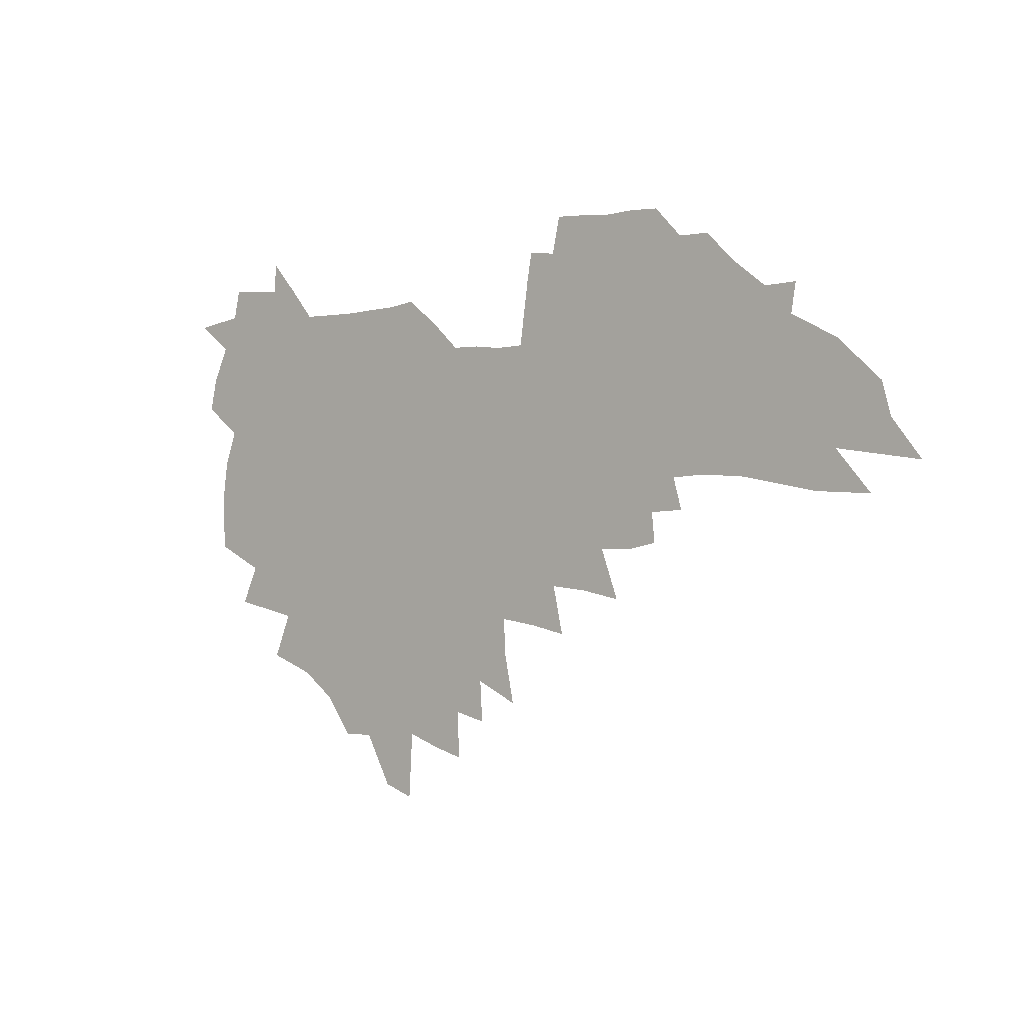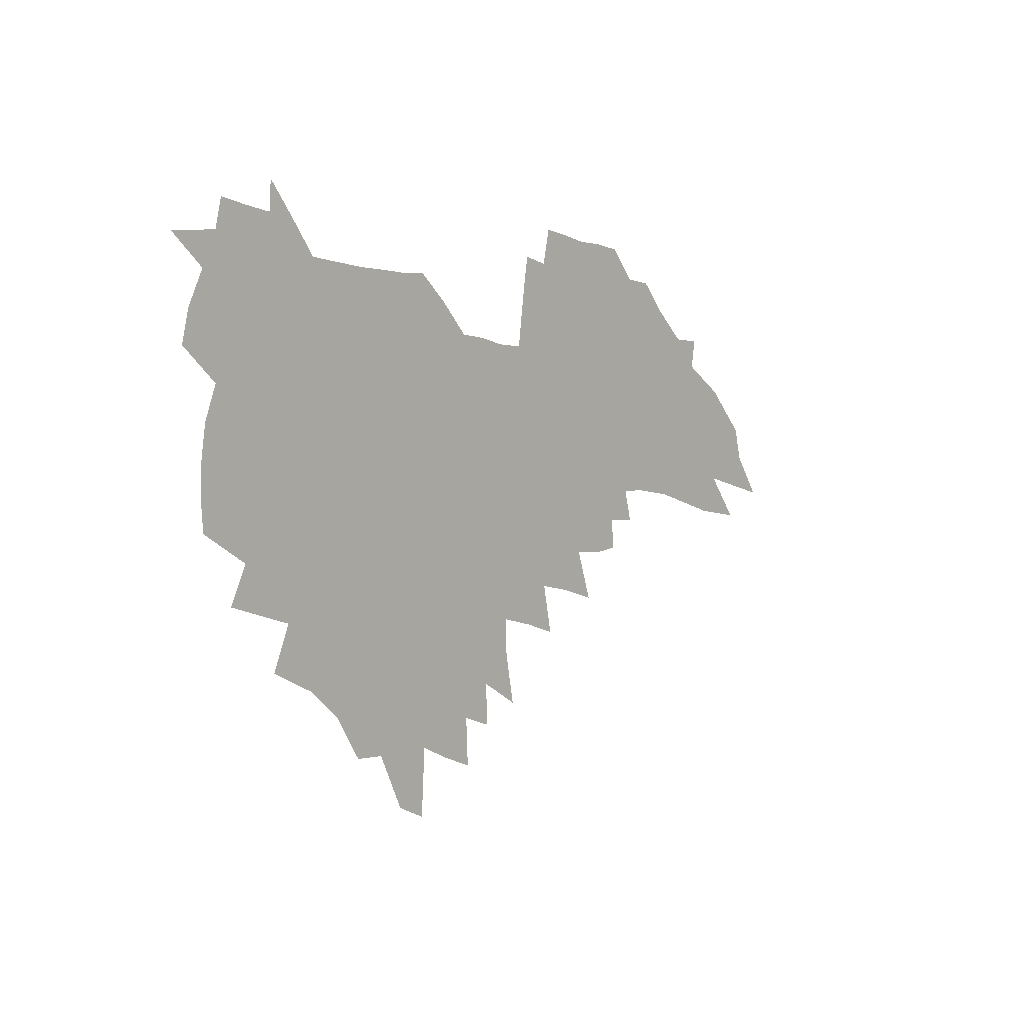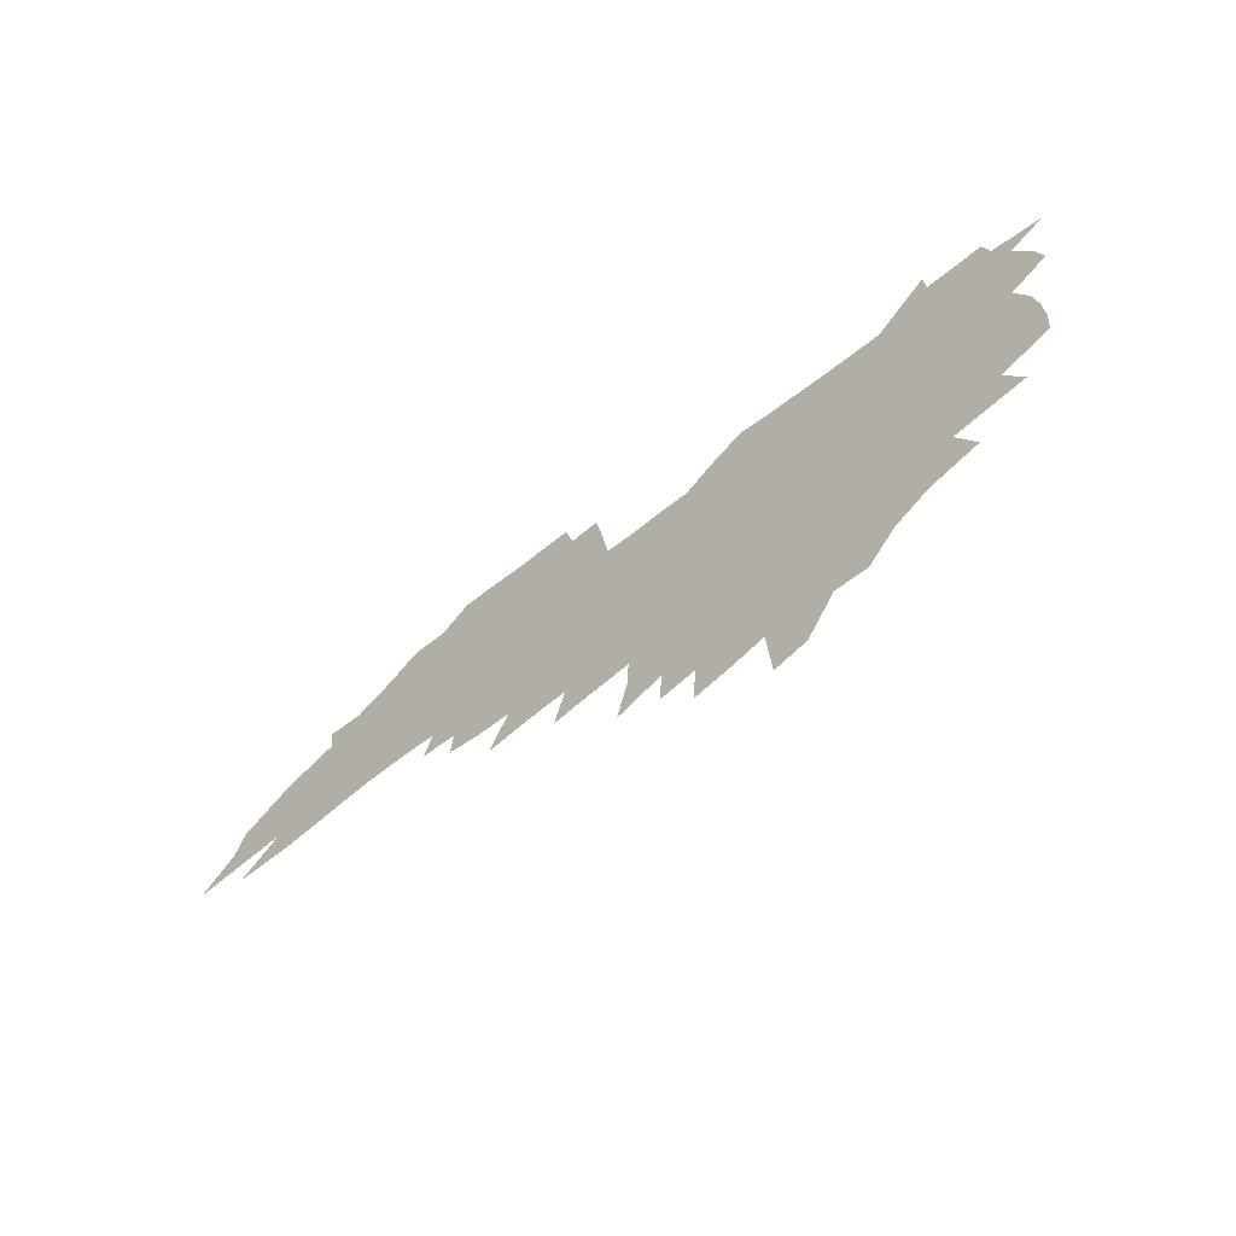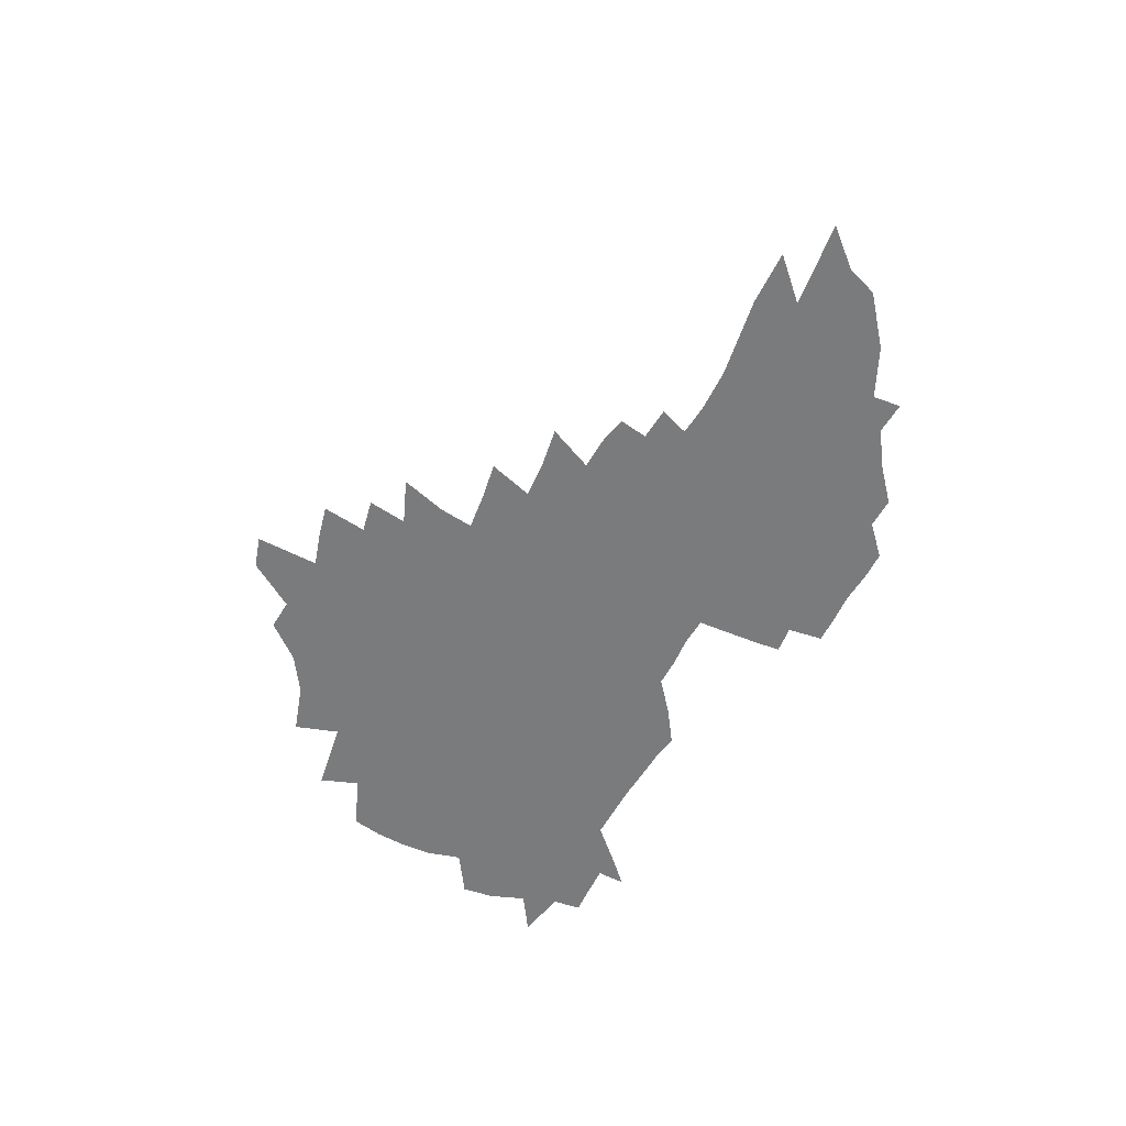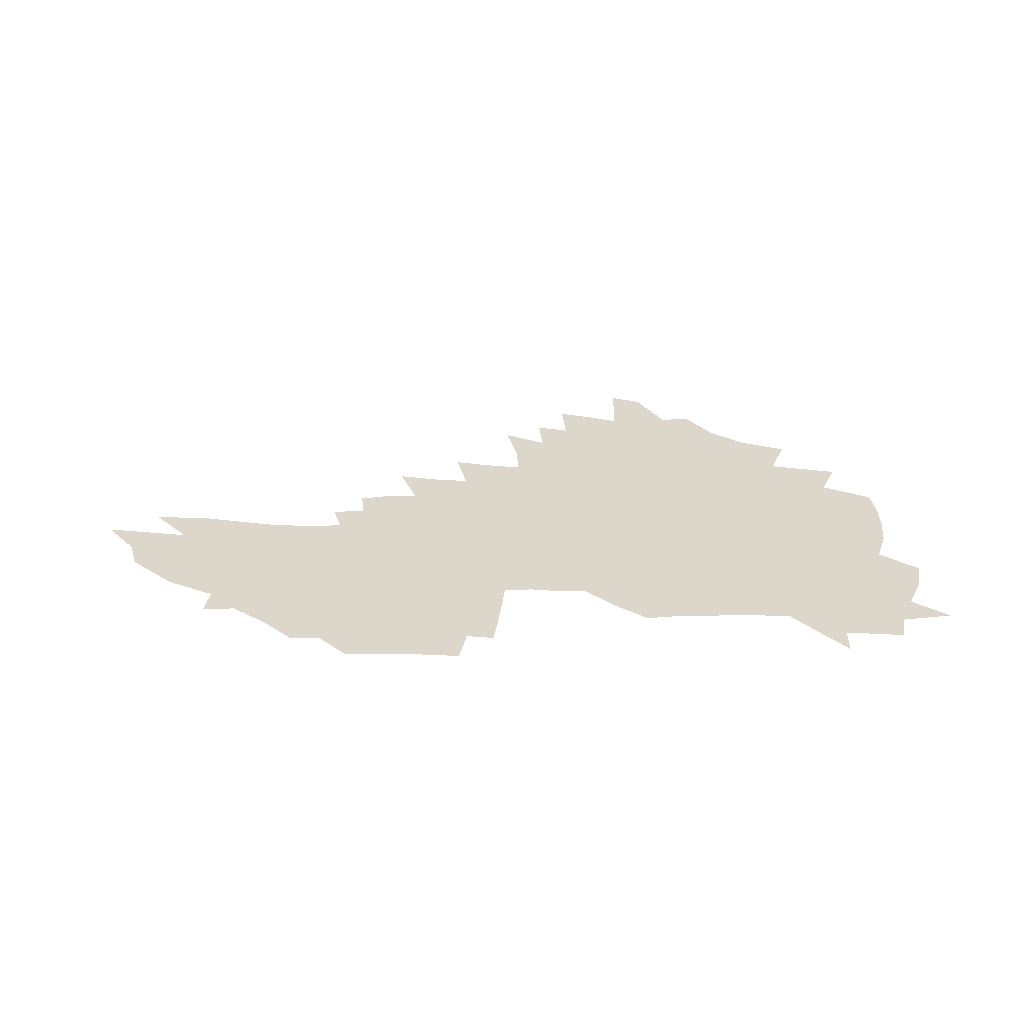
<metadata>
{"format":"obj","ext":"obj","renderer":"f3d","projection":"perspective","resolution":1024,"background":"white","views":[{"elev":-3.1,"azim":40.2,"up":"+Y"},{"elev":-1.0,"azim":-52.2,"up":"+Y"},{"elev":-66.7,"azim":-142.7,"up":"+Y"},{"elev":-58.3,"azim":59.1,"up":"+Z"},{"elev":30.5,"azim":178.7,"up":"+Z"}]}
</metadata>
<code>
v 204.4 267.2 0
v 210.8 221.7 0
v 214.2 237.2 0
v 222 253.9 0
v 229.2 270.4 0
v 232.2 284.4 0
v 222.8 146 0
v 221.3 160.7 0
v 221.7 175.8 0
v 223.6 191.2 0
v 229.5 207.5 0
v 233.1 223 0
v 234.9 238.1 0
v 238.9 253.6 0
v 243.3 268.8 0
v 246.1 282.8 0
v 238.6 116.1 0
v 246.8 134 0
v 249.4 149.3 0
v 249 163.5 0
v 246.3 177.8 0
v 246.2 192.7 0
v 247.2 207.6 0
v 251.6 223.2 0
v 251.9 237.9 0
v 253.8 252.6 0
v 256.5 267 0
v 260.4 281.5 0
v 261.1 295.7 0
v 263.8 87.74 0
v 272.3 108.5 0
v 272.3 123.2 0
v 277.6 139.4 0
v 279.9 153.2 0
v 274.8 166.1 0
v 269.4 179.6 0
v 264.8 193.6 0
v 266.9 208.3 0
v 268.8 223 0
v 269.2 237.5 0
v 270.8 252.1 0
v 272.9 266.5 0
v 274.5 280.5 0
v 286.7 78.9 0
v 292.1 98.07 0
v 292.3 112.4 0
v 293.2 126.9 0
v 295.3 141.6 0
v 294.2 154.6 0
v 295.4 167.9 0
v 290.5 181 0
v 286.6 194.7 0
v 285.5 208.7 0
v 283.9 222.9 0
v 285 237.1 0
v 285.5 251.4 0
v 287.1 265.5 0
v 303.4 66.23 0
v 307 85.36 0
v 306.7 99.12 0
v 308 114.2 0
v 309 128.7 0
v 310.5 143.1 0
v 309.4 155.7 0
v 310.8 169.1 0
v 310.1 181.8 0
v 305.9 195.2 0
v 304.9 208.7 0
v 303.4 222.6 0
v 301.8 236.8 0
v 302.2 250.8 0
v 302.4 264.9 0
v 316.4 47.95 0
v 320 70.19 0
v 321.1 86.16 0
v 321.6 100.9 0
v 322.3 115.3 0
v 323.2 129.7 0
v 325 144.7 0
v 325.7 157.7 0
v 324.5 169.9 0
v 324 182.7 0
v 323.3 195.5 0
v 321.6 208.8 0
v 321.6 222.1 0
v 319.3 236.2 0
v 318.2 250.3 0
v 317.7 264.4 0
v 331.5 48.06 0
v 334.5 71.51 0
v 335.3 87.48 0
v 335.6 101.7 0
v 337.1 117.7 0
v 337.2 131 0
v 337.5 144.1 0
v 337.6 157.5 0
v 338.5 170.9 0
v 337.9 183.2 0
v 337.1 195.8 0
v 335.7 209.1 0
v 335 222.5 0
v 334.4 236 0
v 333.7 249.7 0
v 331.9 264.7 0
v 344.7 23.8 0
v 347 51.44 0
v 348.1 70.58 0
v 348.8 87.7 0
v 349.1 101.8 0
v 349.8 117.5 0
v 349.9 130.1 0
v 350.3 144.4 0
v 350.6 158.2 0
v 350.6 171.3 0
v 350.4 183.5 0
v 349.7 196.3 0
v 349.1 209.4 0
v 348.1 222.8 0
v 348.3 236.1 0
v 347.3 249.8 0
v 346 264.8 0
v 359.6 18.3 0
v 361.4 49.46 0
v 362.2 66.31 0
v 362.2 85.67 0
v 362.5 101.5 0
v 362.7 116.3 0
v 363 130.2 0
v 363.2 143.9 0
v 363.3 157.3 0
v 363.3 170.5 0
v 363 183.6 0
v 362.7 196.6 0
v 362.3 209.8 0
v 362 223 0
v 361.4 236.8 0
v 360.5 250.8 0
v 359.7 266.2 0
v 361 286 0
v 377 43.67 0
v 376.5 64.56 0
v 375.8 85.23 0
v 376.1 99.59 0
v 376.3 114.3 0
v 376.2 129.1 0
v 376.7 142.4 0
v 376.6 156.2 0
v 376.1 170.7 0
v 375.9 183.6 0
v 375.8 196.7 0
v 375.5 210 0
v 375.3 223.5 0
v 375.6 238.9 0
v 375.3 254 0
v 392.7 38.95 0
v 391.6 61.16 0
v 390.4 81.33 0
v 390.2 97.4 0
v 390 112.8 0
v 390.1 127.1 0
v 390.8 140.6 0
v 390.6 154.7 0
v 389 170.5 0
v 388.9 183.6 0
v 388.9 196.7 0
v 388.9 210.1 0
v 389 223.8 0
v 389.9 240.4 0
v 407.5 56.95 0
v 406.3 76.42 0
v 404.7 95.14 0
v 405.4 109.6 0
v 405.3 124.5 0
v 405.6 138.8 0
v 404.8 153.8 0
v 403.9 168.5 0
v 402.9 182.8 0
v 402.4 196.7 0
v 402.3 210 0
v 402.5 223.4 0
v 403.7 239.8 0
v 427 66.24 0
v 422.2 89.56 0
v 421.4 106.5 0
v 422.7 120.7 0
v 420.3 138.1 0
v 419.6 152.6 0
v 417.9 168.1 0
v 416.9 182.4 0
v 415.9 196.6 0
v 415.8 210 0
v 416.3 223.6 0
v 417.5 237.9 0
v 439.4 103.4 0
v 437.1 121.9 0
v 436.1 136.6 0
v 434.2 152.2 0
v 432 168.1 0
v 431.2 181.9 0
v 429.3 196.7 0
v 430.2 209.9 0
v 430 223.4 0
v 431.9 237.9 0
v 433.9 252.3 0
v 436.3 268.8 0
v 438.6 282.2 0
v 457.2 99.33 0
v 452.2 121.9 0
v 450.6 137.4 0
v 448.4 153 0
v 446.4 168.1 0
v 445.1 182.1 0
v 443.7 196.3 0
v 444.3 209.6 0
v 443.6 223.1 0
v 445.4 236.9 0
v 447.2 251 0
v 449.8 266.1 0
v 451.9 280.1 0
v 455.8 297.4 0
v 469.9 119.7 0
v 465.4 138.3 0
v 462.9 153.6 0
v 459.9 169.2 0
v 459 182.8 0
v 458.9 196.3 0
v 457.7 209.9 0
v 456.3 222.7 0
v 460.4 237.3 0
v 462.5 251.5 0
v 463.3 265 0
v 465.6 279.2 0
v 469.8 296.3 0
v 489.6 115.4 0
v 481.1 138.5 0
v 477.7 154.3 0
v 476.2 168.4 0
v 473.9 182.8 0
v 473.7 196.4 0
v 473.6 209.9 0
v 473.7 223.5 0
v 475.8 237.5 0
v 476.3 251 0
v 478.5 265.2 0
v 480.7 279.6 0
v 483.5 294.7 0
v 497.3 138.4 0
v 493.1 154.7 0
v 490.3 169.3 0
v 488.8 183.1 0
v 488.5 196.5 0
v 489 210 0
v 489.2 223.5 0
v 490.3 237.3 0
v 491.6 251.1 0
v 494.7 265.7 0
v 495.3 279.3 0
v 498.7 295 0
v 511.2 140.8 0
v 509.9 154.8 0
v 506 169.6 0
v 504.8 183.1 0
v 501.7 197.1 0
v 502.4 209.9 0
v 505 223.8 0
v 504.9 237.2 0
v 506.3 250.9 0
v 509.6 265.7 0
v 508.7 278.7 0
v 512.8 294 0
v 526.2 155.3 0
v 522.1 170.1 0
v 520.7 183.4 0
v 520.7 196.7 0
v 518.7 210.3 0
v 519.8 223.7 0
v 518.8 237.1 0
v 520.3 250.6 0
v 522.8 265.1 0
v 526.2 279.9 0
v 536.7 170.7 0
v 536.1 183.7 0
v 535.7 197 0
v 534.3 210.5 0
v 533.9 223.8 0
v 537.8 237.9 0
v 536.6 251.2 0
v 538.4 265.1 0
v 541.1 279.4 0
v 558.2 169.1 0
v 554.3 183.5 0
v 552 197.2 0
v 551 210.6 0
v 552.1 224.2 0
v 554.1 238 0
v 553.9 251.7 0
v 555.1 265.5 0
v 597.3 160.8 0
v 575.1 183.2 0
v 571.5 197.2 0
v 569.9 210.8 0
v 570.7 224.5 0
v 568.9 238.3 0
v 571.8 252.3 0
v 624.1 158.8 0
v 607 178.8 0
v 596.2 195.7 0
v 589.8 210.8 0
v 587.5 224.9 0
v 585.2 238.6 0
v 587.7 252.5 0
v 648.5 171.8 0
v 633.9 190.7 0
v 629.9 206.2 0
v 608.1 226.3 0
f 4 5 1
f 11 12 2
f 2 12 3
f 12 13 3
f 3 13 4
f 13 14 4
f 4 14 5
f 14 15 5
f 5 15 6
f 15 16 6
f 18 19 7
f 7 19 8
f 19 20 8
f 8 20 9
f 20 21 9
f 9 21 10
f 21 22 10
f 10 22 11
f 22 23 11
f 11 23 12
f 23 24 12
f 12 24 13
f 24 25 13
f 13 25 14
f 25 26 14
f 14 26 15
f 26 27 15
f 15 27 16
f 27 28 16
f 31 32 17
f 17 32 18
f 32 33 18
f 18 33 19
f 33 34 19
f 19 34 20
f 34 35 20
f 20 35 21
f 35 36 21
f 21 36 22
f 36 37 22
f 22 37 23
f 37 38 23
f 23 38 24
f 38 39 24
f 24 39 25
f 39 40 25
f 25 40 26
f 40 41 26
f 26 41 27
f 41 42 27
f 27 42 28
f 42 43 28
f 28 43 29
f 44 45 30
f 30 45 31
f 45 46 31
f 31 46 32
f 46 47 32
f 32 47 33
f 47 48 33
f 33 48 34
f 48 49 34
f 34 49 35
f 49 50 35
f 35 50 36
f 50 51 36
f 36 51 37
f 51 52 37
f 37 52 38
f 52 53 38
f 38 53 39
f 53 54 39
f 39 54 40
f 54 55 40
f 40 55 41
f 55 56 41
f 41 56 42
f 56 57 42
f 42 57 43
f 58 59 44
f 44 59 45
f 59 60 45
f 45 60 46
f 60 61 46
f 46 61 47
f 61 62 47
f 47 62 48
f 62 63 48
f 48 63 49
f 63 64 49
f 49 64 50
f 64 65 50
f 50 65 51
f 65 66 51
f 51 66 52
f 66 67 52
f 52 67 53
f 67 68 53
f 53 68 54
f 68 69 54
f 54 69 55
f 69 70 55
f 55 70 56
f 70 71 56
f 56 71 57
f 71 72 57
f 73 74 58
f 58 74 59
f 74 75 59
f 59 75 60
f 75 76 60
f 60 76 61
f 76 77 61
f 61 77 62
f 77 78 62
f 62 78 63
f 78 79 63
f 63 79 64
f 79 80 64
f 64 80 65
f 80 81 65
f 65 81 66
f 81 82 66
f 66 82 67
f 82 83 67
f 67 83 68
f 83 84 68
f 68 84 69
f 84 85 69
f 69 85 70
f 85 86 70
f 70 86 71
f 86 87 71
f 71 87 72
f 87 88 72
f 73 89 74
f 89 90 74
f 74 90 75
f 90 91 75
f 75 91 76
f 91 92 76
f 76 92 77
f 92 93 77
f 77 93 78
f 93 94 78
f 78 94 79
f 94 95 79
f 79 95 80
f 95 96 80
f 80 96 81
f 96 97 81
f 81 97 82
f 97 98 82
f 82 98 83
f 98 99 83
f 83 99 84
f 99 100 84
f 84 100 85
f 100 101 85
f 85 101 86
f 101 102 86
f 86 102 87
f 102 103 87
f 87 103 88
f 103 104 88
f 105 106 89
f 89 106 90
f 106 107 90
f 90 107 91
f 107 108 91
f 91 108 92
f 108 109 92
f 92 109 93
f 109 110 93
f 93 110 94
f 110 111 94
f 94 111 95
f 111 112 95
f 95 112 96
f 112 113 96
f 96 113 97
f 113 114 97
f 97 114 98
f 114 115 98
f 98 115 99
f 115 116 99
f 99 116 100
f 116 117 100
f 100 117 101
f 117 118 101
f 101 118 102
f 118 119 102
f 102 119 103
f 119 120 103
f 103 120 104
f 120 121 104
f 105 122 106
f 122 123 106
f 106 123 107
f 123 124 107
f 107 124 108
f 124 125 108
f 108 125 109
f 125 126 109
f 109 126 110
f 126 127 110
f 110 127 111
f 127 128 111
f 111 128 112
f 128 129 112
f 112 129 113
f 129 130 113
f 113 130 114
f 130 131 114
f 114 131 115
f 131 132 115
f 115 132 116
f 132 133 116
f 116 133 117
f 133 134 117
f 117 134 118
f 134 135 118
f 118 135 119
f 135 136 119
f 119 136 120
f 136 137 120
f 120 137 121
f 137 138 121
f 123 140 124
f 140 141 124
f 124 141 125
f 141 142 125
f 125 142 126
f 142 143 126
f 126 143 127
f 143 144 127
f 127 144 128
f 144 145 128
f 128 145 129
f 145 146 129
f 129 146 130
f 146 147 130
f 130 147 131
f 147 148 131
f 131 148 132
f 148 149 132
f 132 149 133
f 149 150 133
f 133 150 134
f 150 151 134
f 134 151 135
f 151 152 135
f 135 152 136
f 152 153 136
f 136 153 137
f 153 154 137
f 137 154 138
f 140 155 141
f 155 156 141
f 141 156 142
f 156 157 142
f 142 157 143
f 157 158 143
f 143 158 144
f 158 159 144
f 144 159 145
f 159 160 145
f 145 160 146
f 160 161 146
f 146 161 147
f 161 162 147
f 147 162 148
f 162 163 148
f 148 163 149
f 163 164 149
f 149 164 150
f 164 165 150
f 150 165 151
f 165 166 151
f 151 166 152
f 166 167 152
f 152 167 153
f 167 168 153
f 153 168 154
f 156 169 157
f 169 170 157
f 157 170 158
f 170 171 158
f 158 171 159
f 171 172 159
f 159 172 160
f 172 173 160
f 160 173 161
f 173 174 161
f 161 174 162
f 174 175 162
f 162 175 163
f 175 176 163
f 163 176 164
f 176 177 164
f 164 177 165
f 177 178 165
f 165 178 166
f 178 179 166
f 166 179 167
f 179 180 167
f 167 180 168
f 180 181 168
f 170 182 171
f 182 183 171
f 171 183 172
f 183 184 172
f 172 184 173
f 184 185 173
f 173 185 174
f 185 186 174
f 174 186 175
f 186 187 175
f 175 187 176
f 187 188 176
f 176 188 177
f 188 189 177
f 177 189 178
f 189 190 178
f 178 190 179
f 190 191 179
f 179 191 180
f 191 192 180
f 180 192 181
f 192 193 181
f 184 194 185
f 194 195 185
f 185 195 186
f 195 196 186
f 186 196 187
f 196 197 187
f 187 197 188
f 197 198 188
f 188 198 189
f 198 199 189
f 189 199 190
f 199 200 190
f 190 200 191
f 200 201 191
f 191 201 192
f 201 202 192
f 192 202 193
f 202 203 193
f 194 207 195
f 207 208 195
f 195 208 196
f 208 209 196
f 196 209 197
f 209 210 197
f 197 210 198
f 210 211 198
f 198 211 199
f 211 212 199
f 199 212 200
f 212 213 200
f 200 213 201
f 213 214 201
f 201 214 202
f 214 215 202
f 202 215 203
f 215 216 203
f 203 216 204
f 216 217 204
f 204 217 205
f 217 218 205
f 205 218 206
f 218 219 206
f 208 221 209
f 221 222 209
f 209 222 210
f 222 223 210
f 210 223 211
f 223 224 211
f 211 224 212
f 224 225 212
f 212 225 213
f 225 226 213
f 213 226 214
f 226 227 214
f 214 227 215
f 227 228 215
f 215 228 216
f 228 229 216
f 216 229 217
f 229 230 217
f 217 230 218
f 230 231 218
f 218 231 219
f 231 232 219
f 219 232 220
f 232 233 220
f 221 234 222
f 234 235 222
f 222 235 223
f 235 236 223
f 223 236 224
f 236 237 224
f 224 237 225
f 237 238 225
f 225 238 226
f 238 239 226
f 226 239 227
f 239 240 227
f 227 240 228
f 240 241 228
f 228 241 229
f 241 242 229
f 229 242 230
f 242 243 230
f 230 243 231
f 243 244 231
f 231 244 232
f 244 245 232
f 232 245 233
f 245 246 233
f 235 247 236
f 247 248 236
f 236 248 237
f 248 249 237
f 237 249 238
f 249 250 238
f 238 250 239
f 250 251 239
f 239 251 240
f 251 252 240
f 240 252 241
f 252 253 241
f 241 253 242
f 253 254 242
f 242 254 243
f 254 255 243
f 243 255 244
f 255 256 244
f 244 256 245
f 256 257 245
f 245 257 246
f 257 258 246
f 247 259 248
f 259 260 248
f 248 260 249
f 260 261 249
f 249 261 250
f 261 262 250
f 250 262 251
f 262 263 251
f 251 263 252
f 263 264 252
f 252 264 253
f 264 265 253
f 253 265 254
f 265 266 254
f 254 266 255
f 266 267 255
f 255 267 256
f 267 268 256
f 256 268 257
f 268 269 257
f 257 269 258
f 269 270 258
f 260 271 261
f 271 272 261
f 261 272 262
f 272 273 262
f 262 273 263
f 273 274 263
f 263 274 264
f 274 275 264
f 264 275 265
f 275 276 265
f 265 276 266
f 276 277 266
f 266 277 267
f 277 278 267
f 267 278 268
f 278 279 268
f 268 279 269
f 279 280 269
f 269 280 270
f 272 281 273
f 281 282 273
f 273 282 274
f 282 283 274
f 274 283 275
f 283 284 275
f 275 284 276
f 284 285 276
f 276 285 277
f 285 286 277
f 277 286 278
f 286 287 278
f 278 287 279
f 287 288 279
f 279 288 280
f 288 289 280
f 281 290 282
f 290 291 282
f 282 291 283
f 291 292 283
f 283 292 284
f 292 293 284
f 284 293 285
f 293 294 285
f 285 294 286
f 294 295 286
f 286 295 287
f 295 296 287
f 287 296 288
f 296 297 288
f 288 297 289
f 290 298 291
f 298 299 291
f 291 299 292
f 299 300 292
f 292 300 293
f 300 301 293
f 293 301 294
f 301 302 294
f 294 302 295
f 302 303 295
f 295 303 296
f 303 304 296
f 296 304 297
f 298 305 299
f 305 306 299
f 299 306 300
f 306 307 300
f 300 307 301
f 307 308 301
f 301 308 302
f 308 309 302
f 302 309 303
f 309 310 303
f 303 310 304
f 310 311 304
f 306 312 307
f 312 313 307
f 307 313 308
f 313 314 308
f 308 314 309
f 314 315 309
f 309 315 310

</code>
